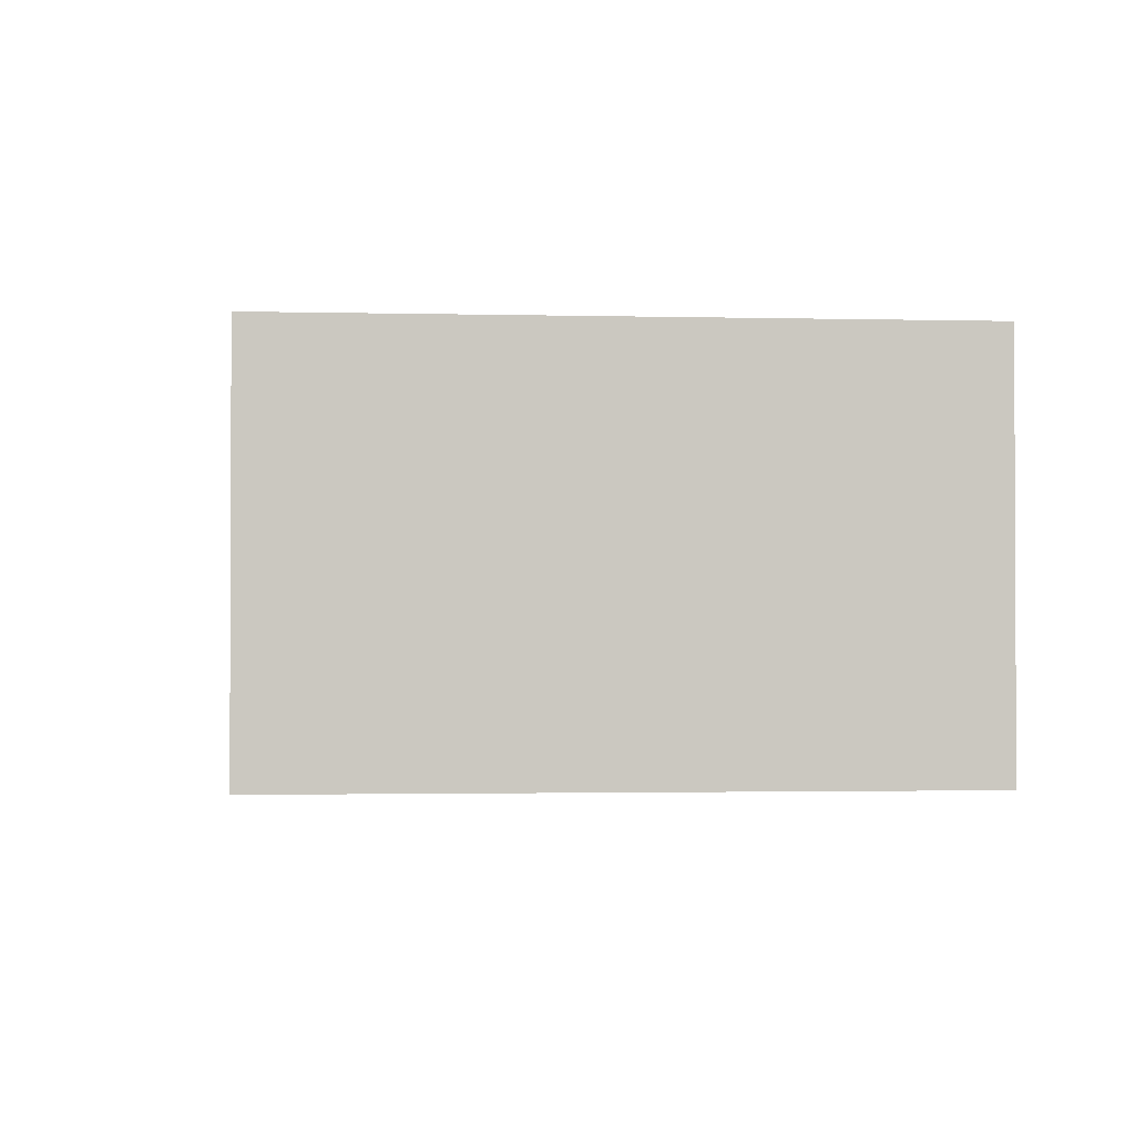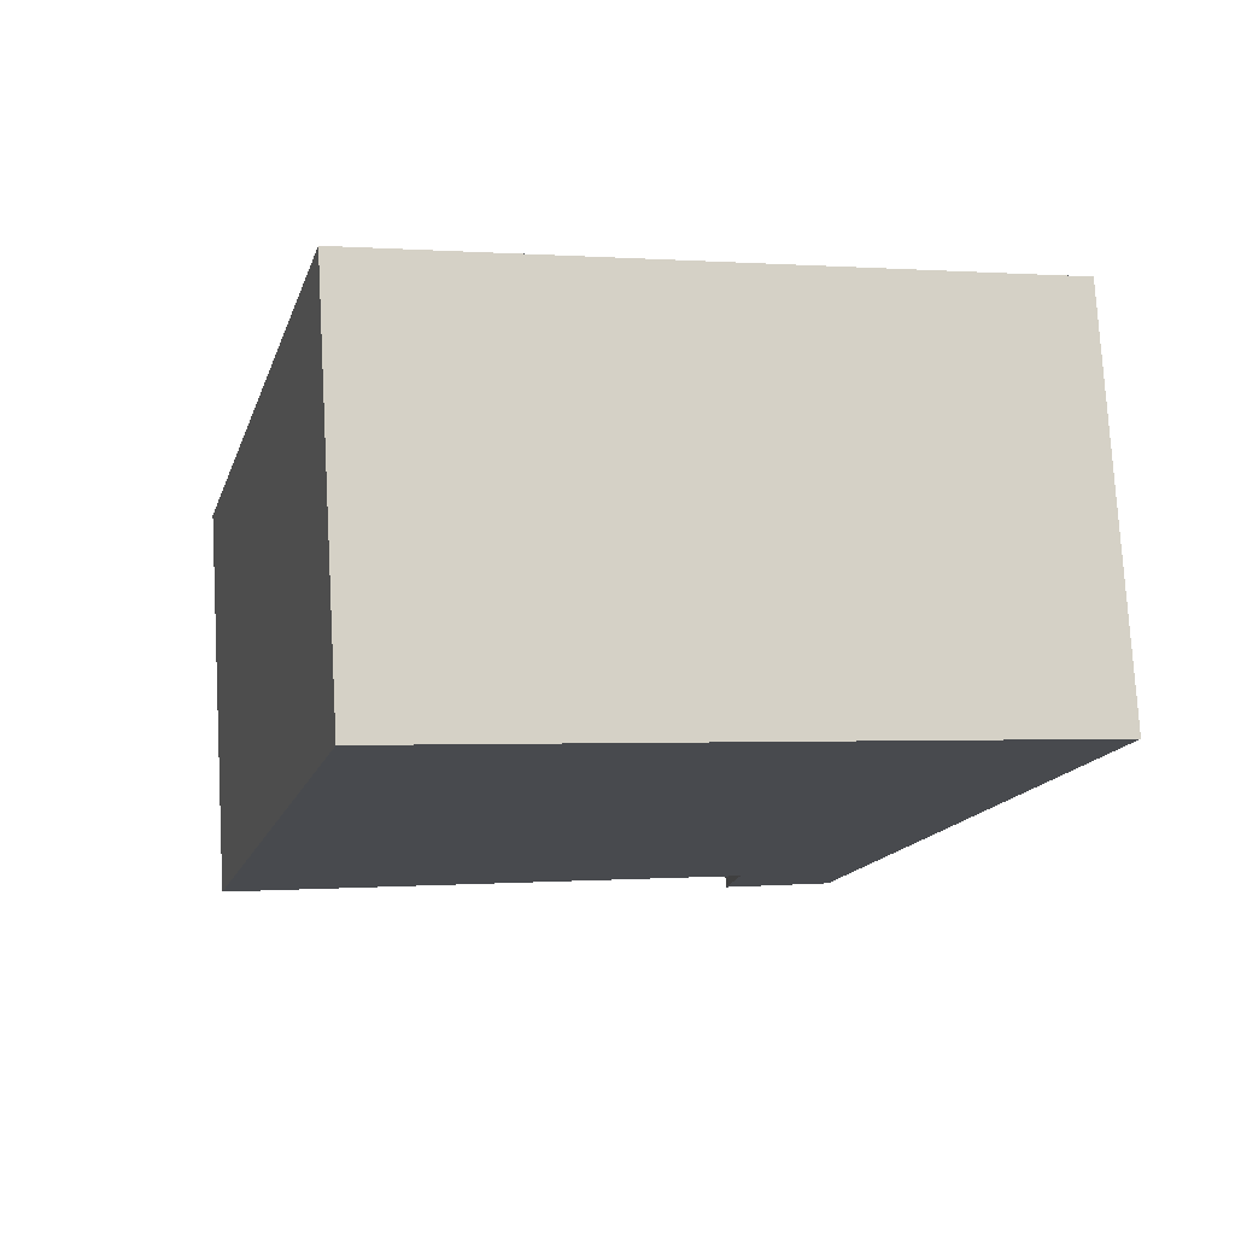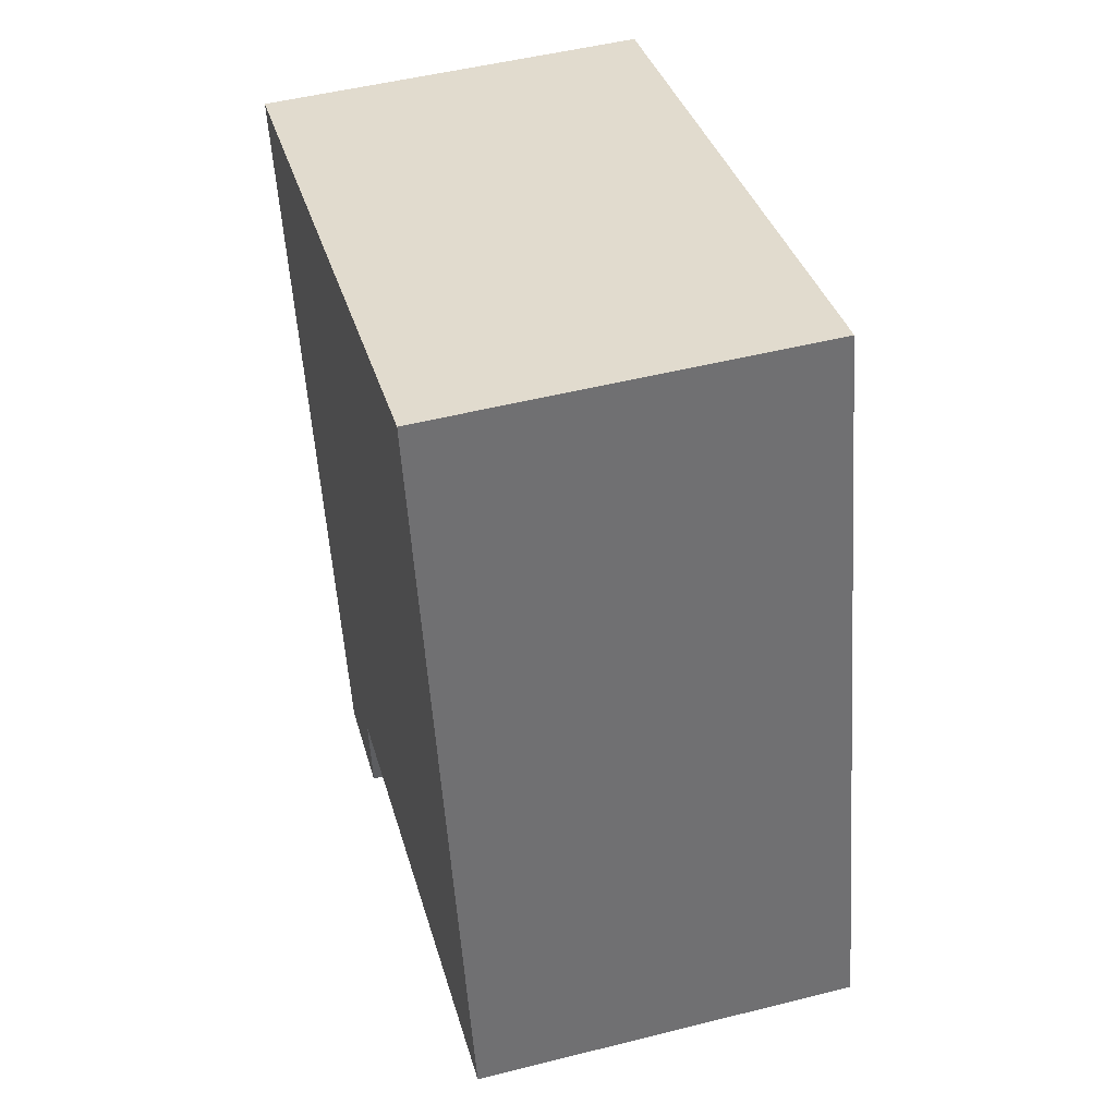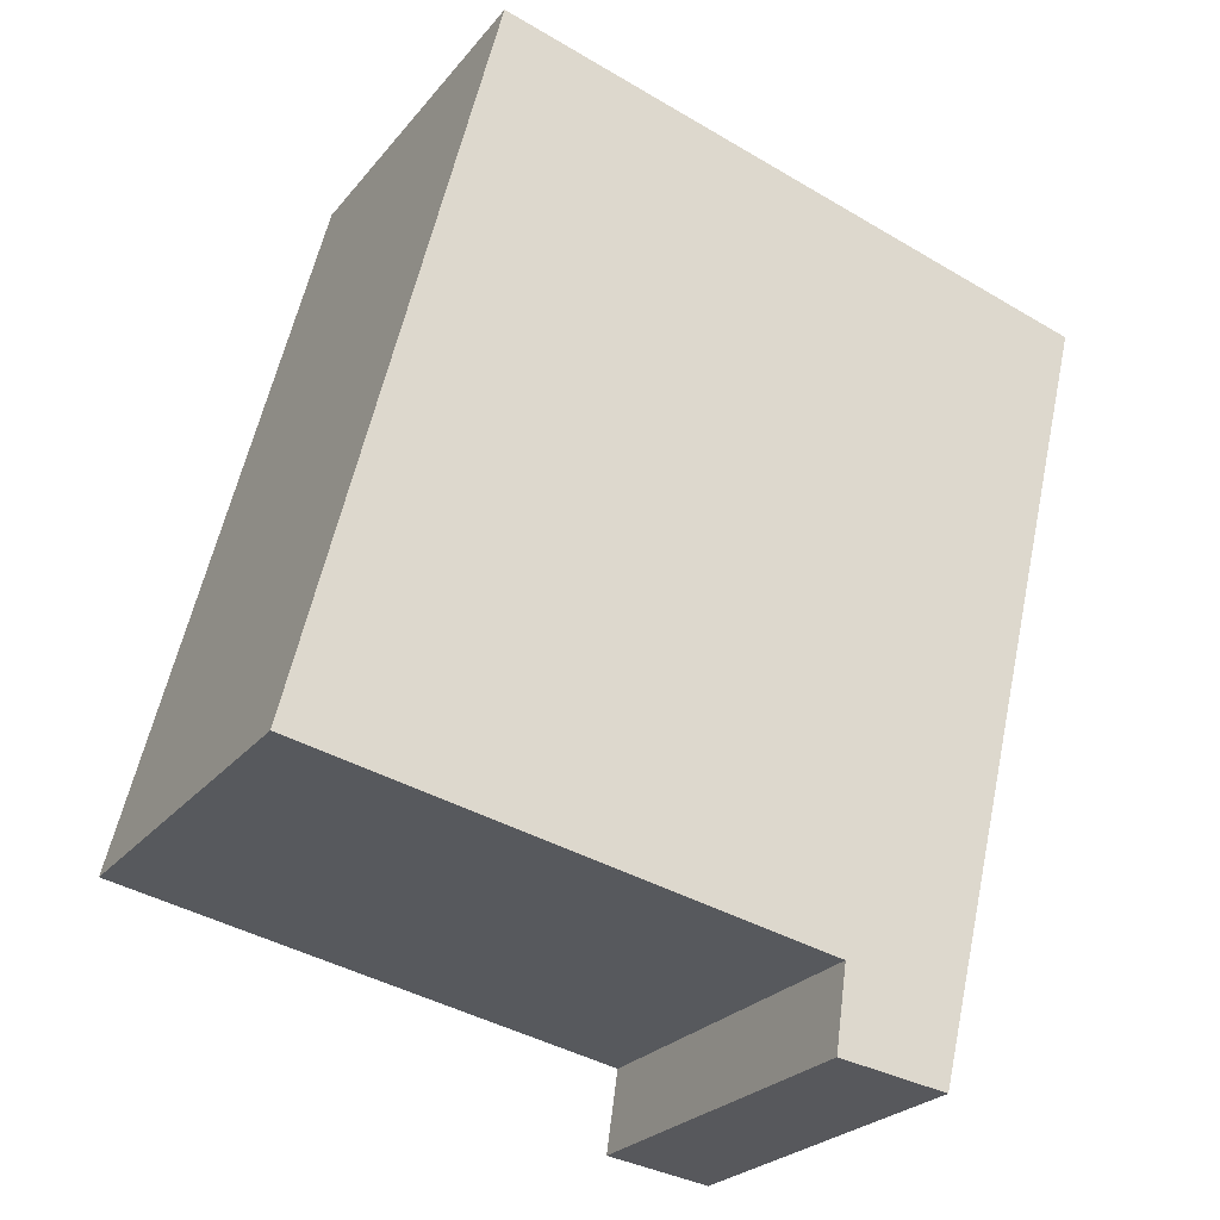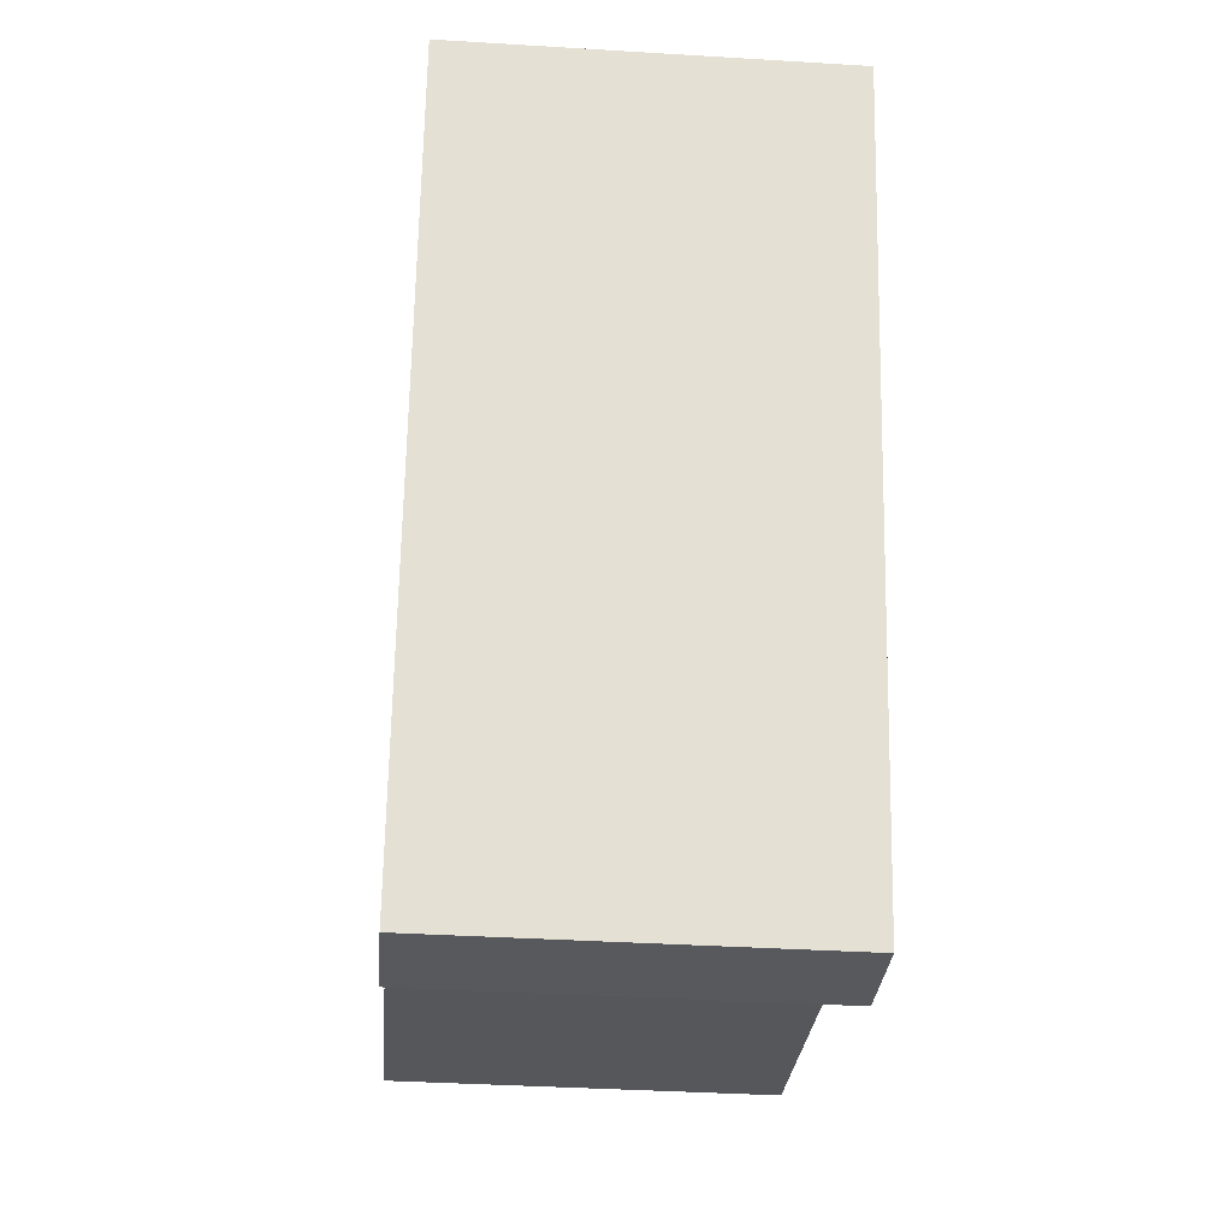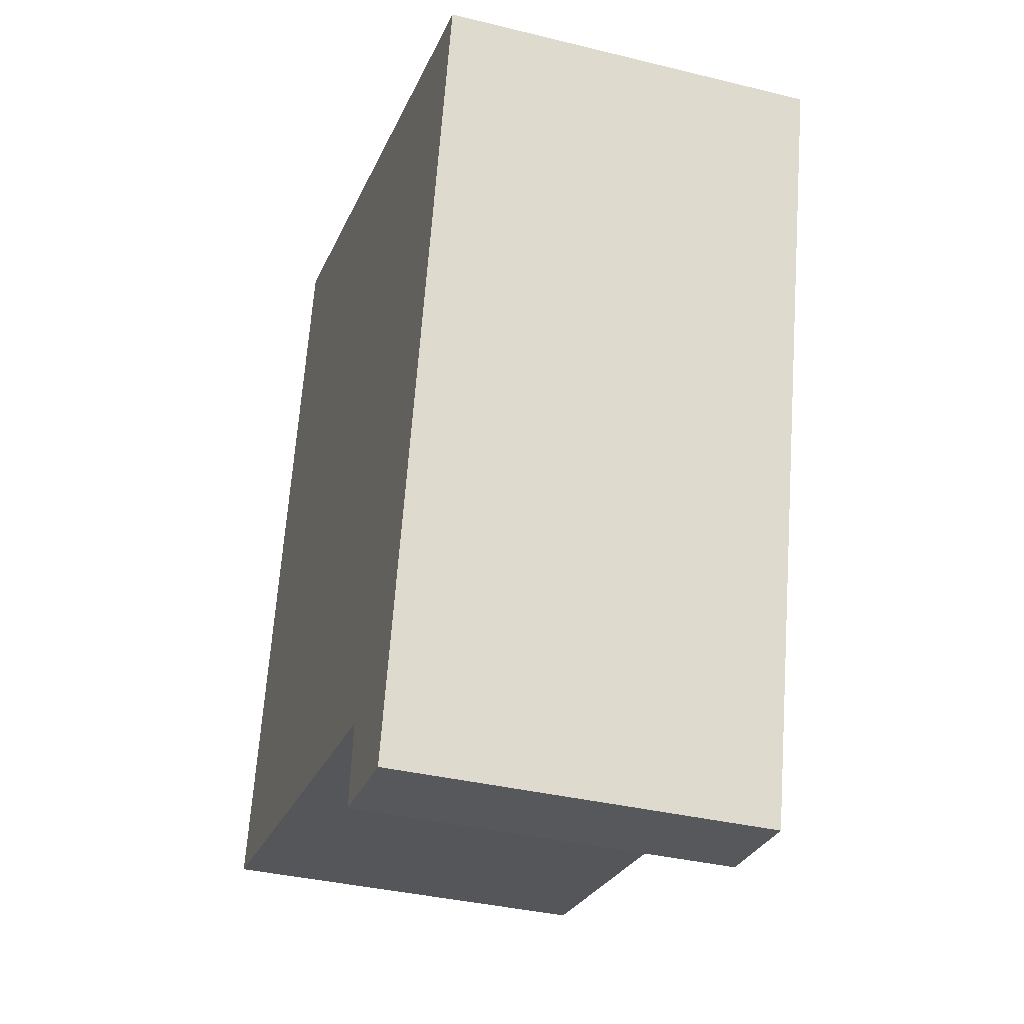
<metadata>
{"format":"obj","ext":"obj","renderer":"f3d","projection":"perspective","resolution":1024,"background":"white","views":[{"elev":-1.6,"azim":-20.6,"up":"+Y"},{"elev":76.9,"azim":176.7,"up":"+Z"},{"elev":49.9,"azim":74.5,"up":"+Z"},{"elev":-24.8,"azim":150.9,"up":"+Z"},{"elev":-37.5,"azim":-94.5,"up":"+Z"},{"elev":-36.2,"azim":-107.8,"up":"+Z"}]}
</metadata>
<code>
v  0.902 1.84 -3.706
v  1.367 1.84 -3.23
v  1.424 1.84 -3.629
v  0 1.84 1.127e-16
v  2.95 1.84 0.785
v  3.837 1.84 -2.743
v  3.837 1.68e-16 -2.743
v  1.367 1.978e-16 -3.23
v  1.424 2.222e-16 -3.629
v  0.902 2.269e-16 -3.706
v  2.95 -4.807e-17 0.785
v  0 0 0
g defaultobject
f 1 2 3
f 2 1 4
f 2 4 5
f 5 6 2
f 7 2 6
f 2 7 8
f 9 1 3
f 1 9 10
f 8 3 2
f 3 8 9
f 11 6 5
f 6 11 7
f 10 4 1
f 4 10 12
f 12 5 4
f 5 12 11
f 9 12 10
f 12 9 8
f 12 8 7
f 12 7 11

</code>
